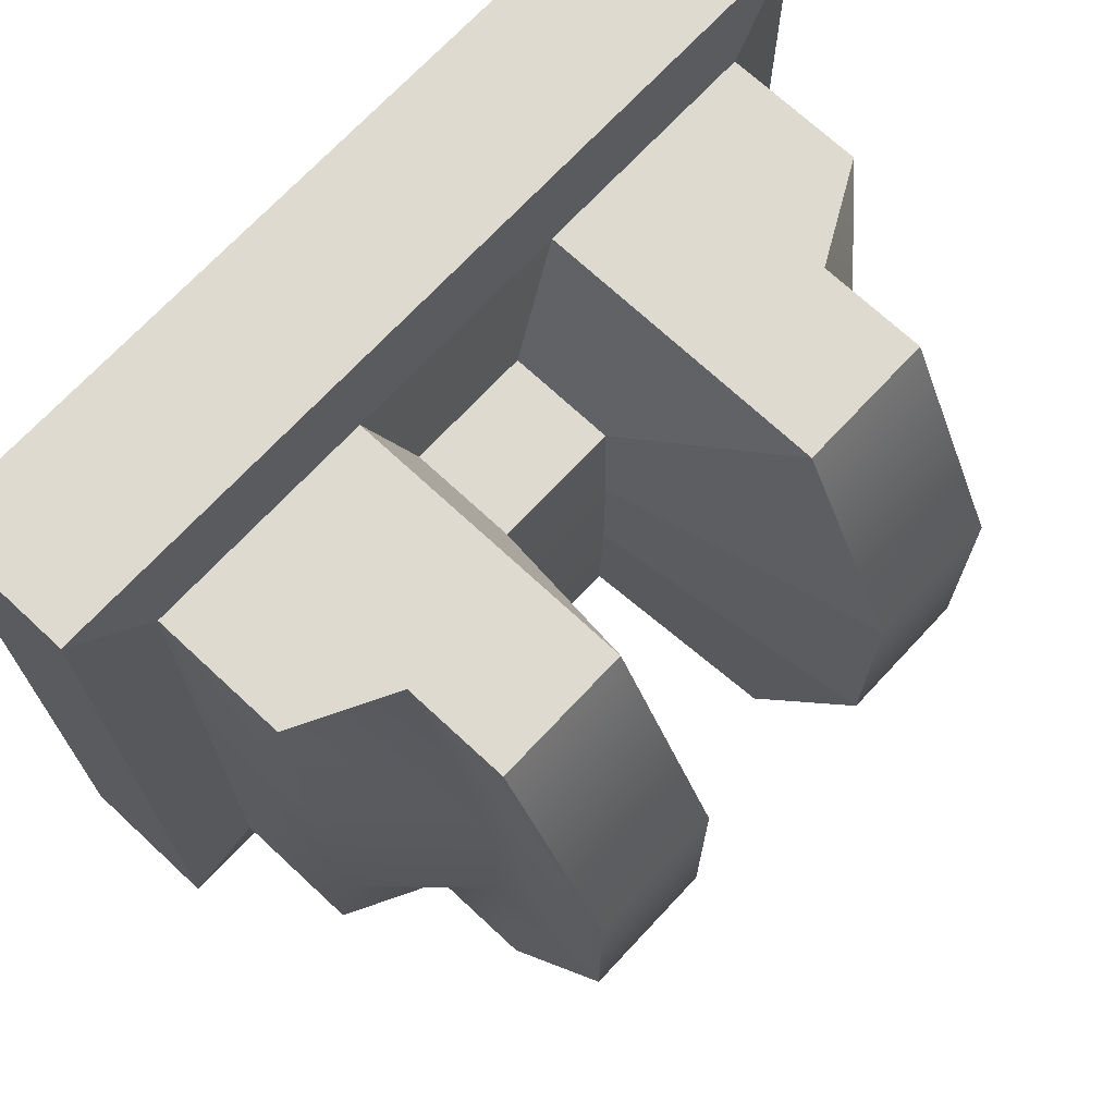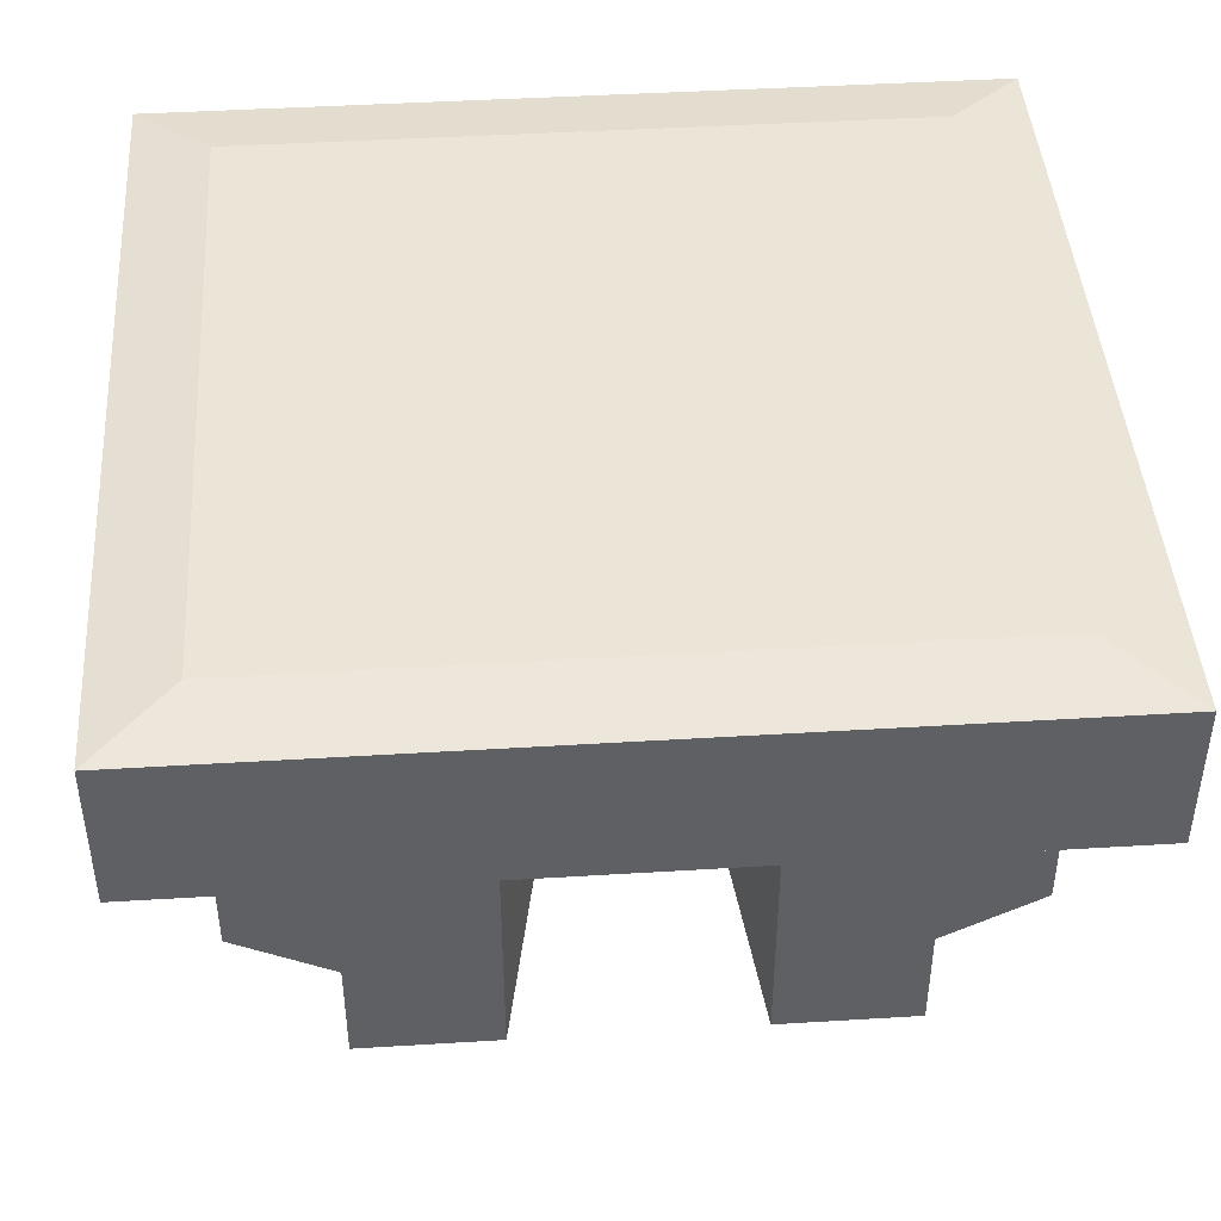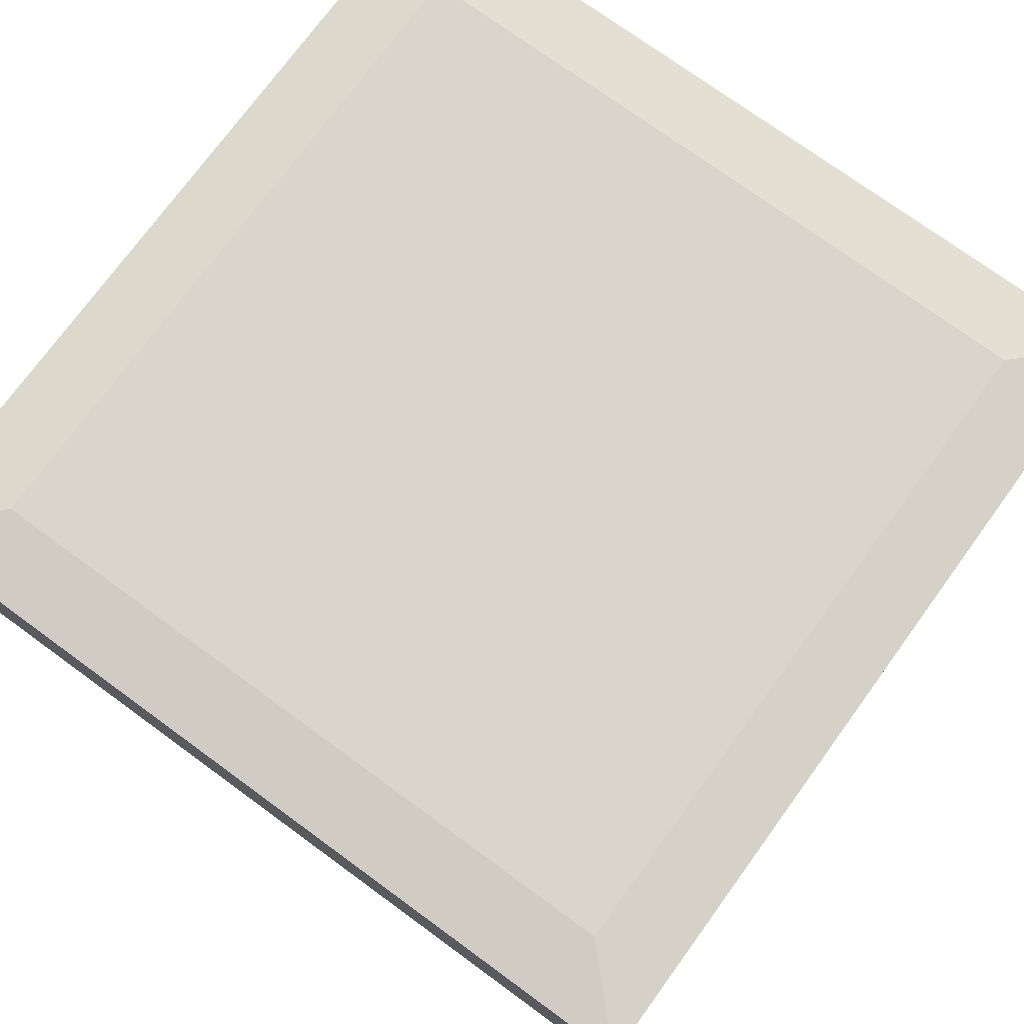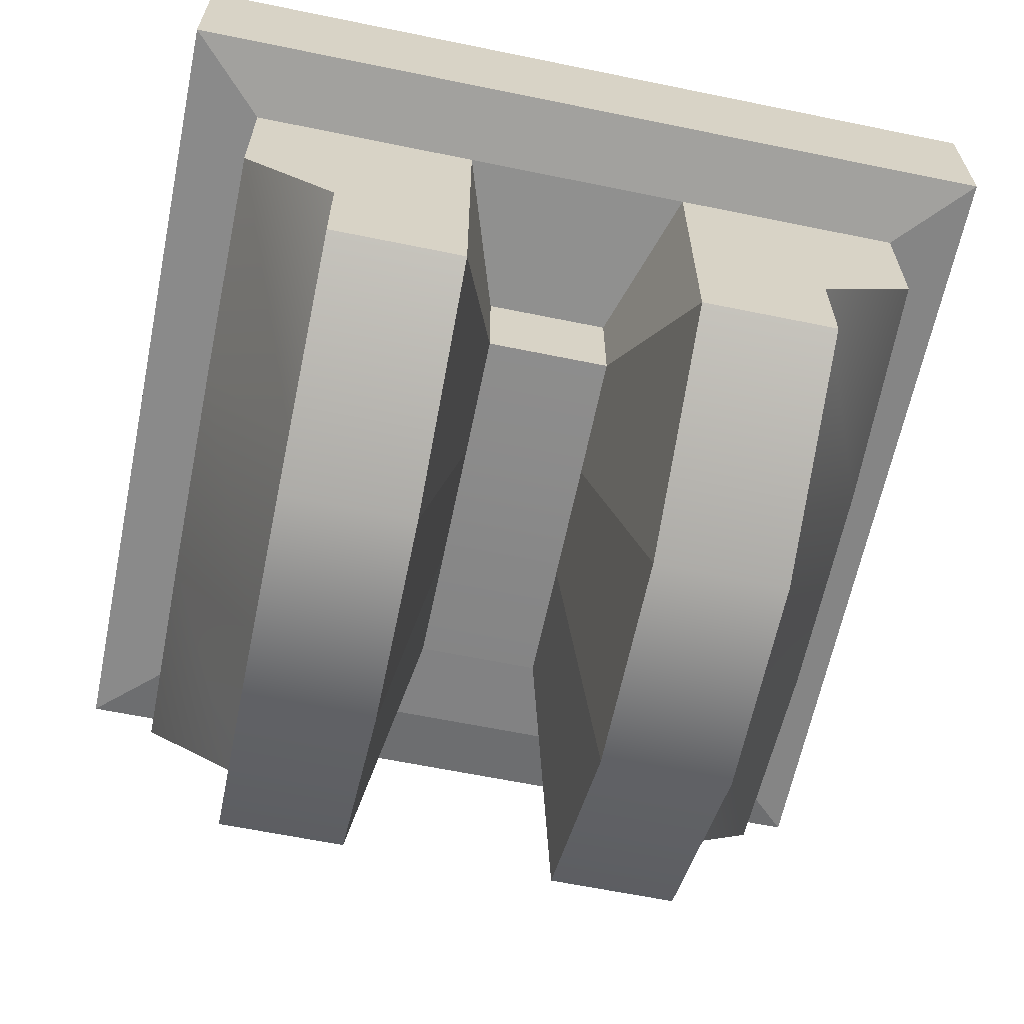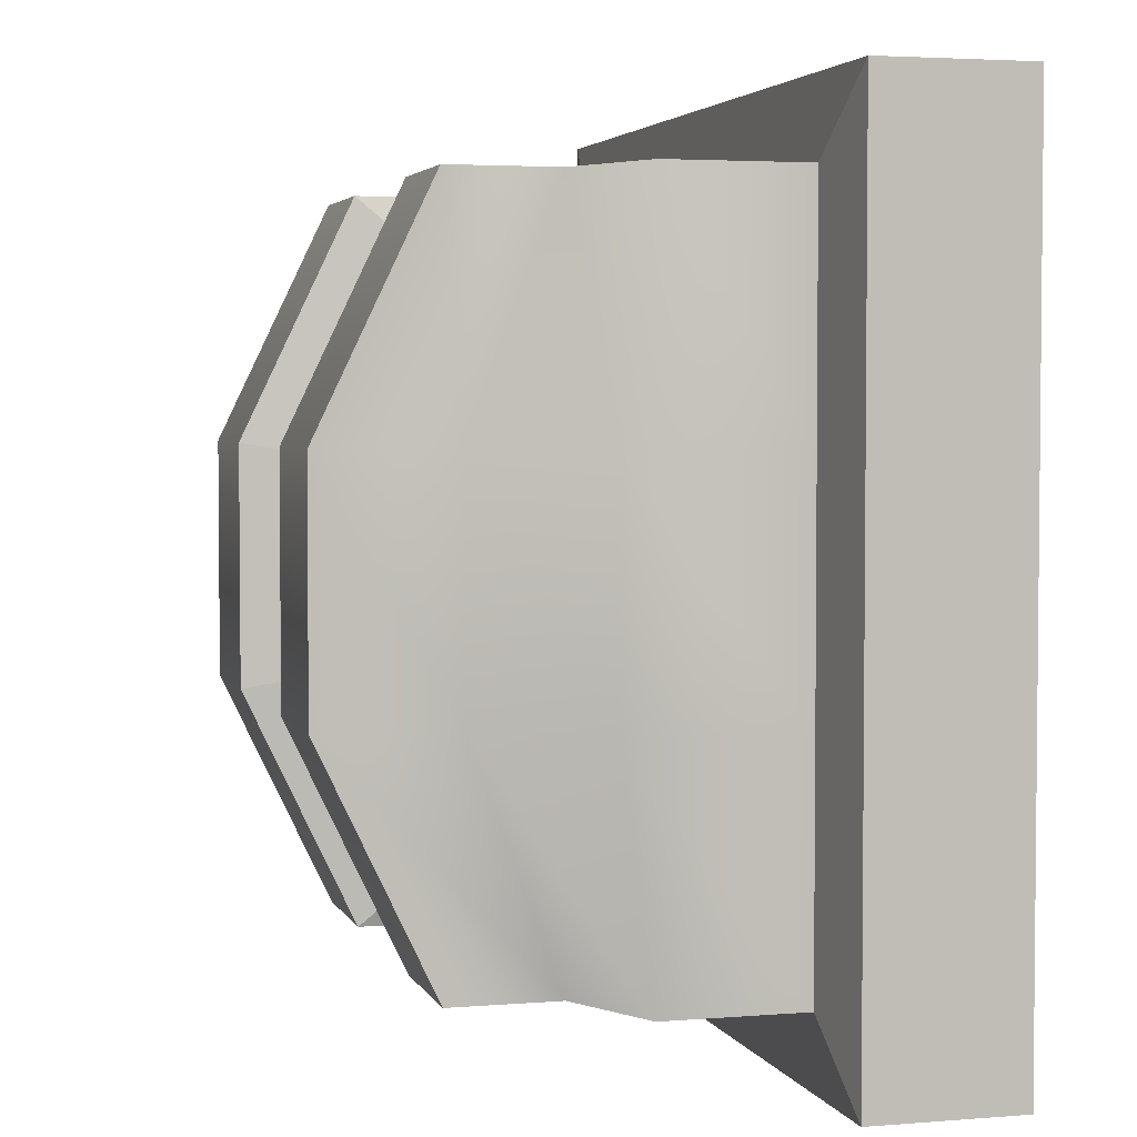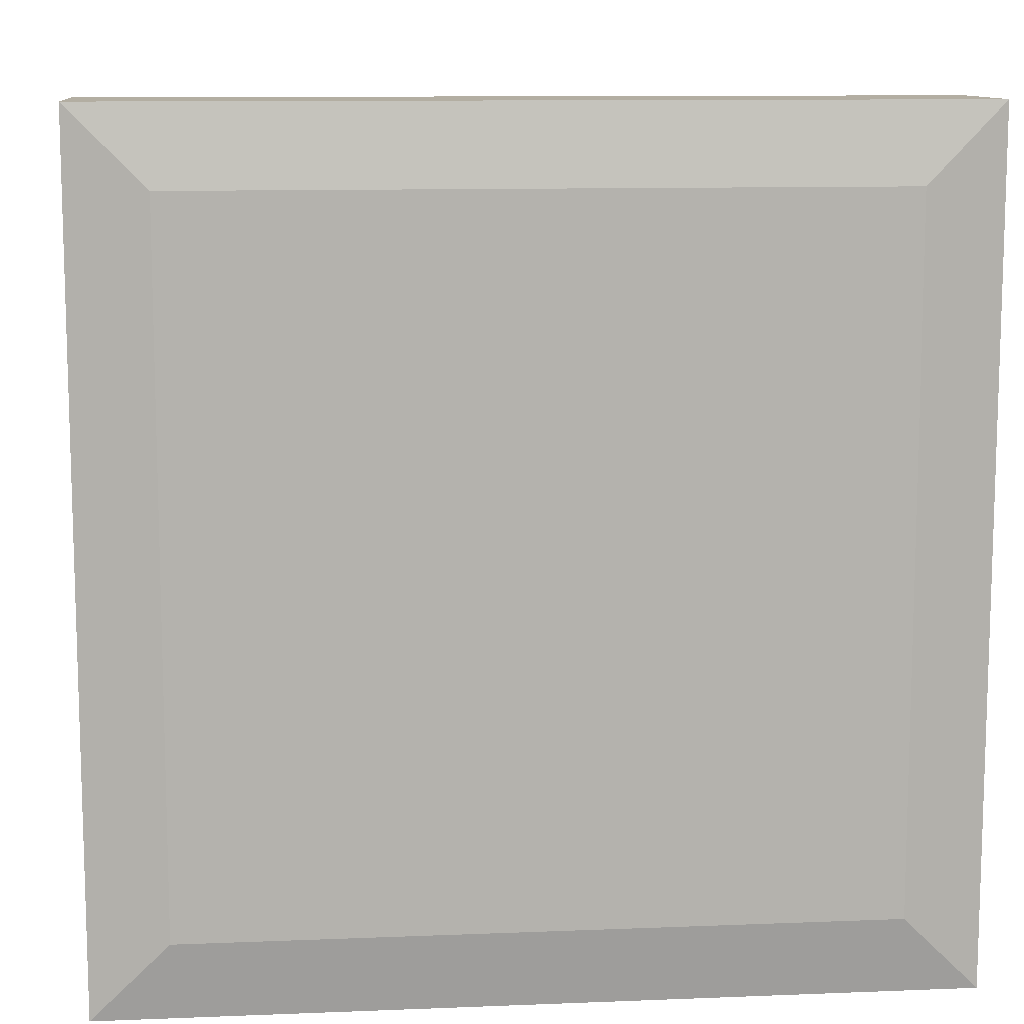
<metadata>
{"format":"obj","ext":"obj","renderer":"f3d","projection":"perspective","resolution":1024,"background":"white","views":[{"elev":70.6,"azim":-47.0,"up":"+Z"},{"elev":44.1,"azim":-4.1,"up":"+Y"},{"elev":74.6,"azim":126.1,"up":"+Y"},{"elev":-63.2,"azim":-11.7,"up":"+Y"},{"elev":3.5,"azim":74.7,"up":"+Z"},{"elev":10.8,"azim":174.3,"up":"+Z"}]}
</metadata>
<code>
g default
v 18.95 11.77 -3.346
v 18.95 11.77 -3.522
v 18.95 11.77 -3.699
v 18.95 11.77 -3.876
v 18.95 11.64 -3.346
v 18.95 11.64 -3.522
v 18.95 11.64 -3.699
v 18.95 11.64 -3.876
v 18.95 11.54 -3.346
v 18.95 11.51 -3.522
v 18.95 11.51 -3.699
v 18.95 11.54 -3.876
v 19.02 11.5 -3.346
v 19.02 11.43 -3.522
v 19.02 11.43 -3.699
v 19.02 11.5 -3.876
v 19.02 11.42 -3.346
v 19.02 11.33 -3.522
v 19.02 11.33 -3.699
v 19.02 11.42 -3.876
v 19.12 11.42 -3.346
v 19.12 11.33 -3.522
v 19.12 11.33 -3.699
v 19.12 11.42 -3.876
v 19.3 11.42 -3.346
v 19.3 11.33 -3.522
v 19.3 11.33 -3.699
v 19.3 11.42 -3.876
v 19.4 11.42 -3.346
v 19.4 11.33 -3.522
v 19.4 11.33 -3.699
v 19.4 11.42 -3.876
v 19.4 11.5 -3.346
v 19.4 11.43 -3.522
v 19.4 11.43 -3.699
v 19.4 11.5 -3.876
v 19.48 11.54 -3.346
v 19.48 11.51 -3.522
v 19.48 11.51 -3.699
v 19.48 11.54 -3.876
v 19.48 11.64 -3.346
v 19.48 11.64 -3.522
v 19.48 11.64 -3.699
v 19.48 11.64 -3.876
v 19.48 11.77 -3.346
v 19.48 11.77 -3.522
v 19.48 11.77 -3.699
v 19.48 11.77 -3.876
v 19.3 11.77 -3.346
v 19.3 11.77 -3.522
v 19.3 11.77 -3.699
v 19.3 11.77 -3.876
v 19.12 11.77 -3.346
v 19.12 11.77 -3.522
v 19.12 11.77 -3.699
v 19.12 11.77 -3.876
v 19.3 11.64 -3.876
v 19.12 11.64 -3.876
v 19.3 11.54 -3.876
v 19.12 11.54 -3.876
v 19.3 11.5 -3.876
v 19.12 11.5 -3.876
v 19.3 11.64 -3.346
v 19.12 11.64 -3.346
v 19.3 11.54 -3.346
v 19.12 11.54 -3.346
v 19.3 11.5 -3.346
v 19.12 11.5 -3.346
v 19.16 11.55 -3.466
v 19.16 11.55 -3.562
v 19.26 11.55 -3.562
v 19.26 11.55 -3.466
v 19.16 11.55 -3.659
v 19.26 11.55 -3.659
v 19.16 11.55 -3.756
v 19.26 11.55 -3.756
v 19.26 11.63 -3.756
v 19.16 11.63 -3.756
v 19.26 11.61 -3.756
v 19.16 11.61 -3.756
v 19.26 11.58 -3.756
v 19.16 11.58 -3.756
v 19.26 11.63 -3.466
v 19.16 11.63 -3.466
v 19.16 11.61 -3.466
v 19.26 11.61 -3.466
v 19.16 11.58 -3.466
v 19.26 11.58 -3.466
v 18.89 11.76 -3.287
v 18.89 11.76 -3.503
v 18.89 11.65 -3.503
v 18.89 11.65 -3.287
v 18.89 11.76 -3.719
v 18.89 11.65 -3.719
v 18.89 11.76 -3.935
v 18.89 11.65 -3.935
v 19.54 11.65 -3.287
v 19.54 11.65 -3.503
v 19.54 11.76 -3.503
v 19.54 11.76 -3.287
v 19.54 11.65 -3.719
v 19.54 11.76 -3.719
v 19.54 11.65 -3.935
v 19.54 11.76 -3.935
v 19.32 11.76 -3.935
v 19.32 11.65 -3.935
v 19.1 11.76 -3.935
v 19.1 11.65 -3.935
v 19.32 11.76 -3.287
v 19.32 11.65 -3.287
v 19.1 11.76 -3.287
v 19.1 11.65 -3.287
g polySurface29 pCube51
f 89 90 91 92
f 90 93 94 91
f 93 95 96 94
f 5 6 10 9
f 6 7 11 10
f 7 8 12 11
f 9 10 14 13
f 10 11 15 14
f 11 12 16 15
f 13 14 18 17
f 14 15 19 18
f 15 16 20 19
f 17 18 22 21
f 18 19 23 22
f 19 20 24 23
f 69 70 71 72
f 70 73 74 71
f 73 75 76 74
f 25 26 30 29
f 26 27 31 30
f 27 28 32 31
f 29 30 34 33
f 30 31 35 34
f 31 32 36 35
f 33 34 38 37
f 34 35 39 38
f 35 36 40 39
f 37 38 42 41
f 38 39 43 42
f 39 40 44 43
f 97 98 99 100
f 98 101 102 99
f 101 103 104 102
f 45 46 50 49
f 46 47 51 50
f 47 48 52 51
f 49 50 54 53
f 50 51 55 54
f 51 52 56 55
f 53 54 2 1
f 54 55 3 2
f 55 56 4 3
f 105 104 103 106
f 107 105 106 108
f 95 107 108 96
f 57 44 40 59
f 78 77 79 80
f 8 58 60 12
f 59 40 36 61
f 80 79 81 82
f 12 60 62 16
f 61 36 32 28
f 82 81 76 75
f 16 62 24 20
f 100 109 110 97
f 109 111 112 110
f 111 89 92 112
f 41 63 65 37
f 83 84 85 86
f 64 5 9 66
f 37 65 67 33
f 86 85 87 88
f 66 9 13 68
f 33 67 25 29
f 88 87 69 72
f 68 13 17 21
f 21 22 70 69
f 26 25 72 71
f 22 23 73 70
f 27 26 71 74
f 23 24 75 73
f 28 27 74 76
f 58 57 77 78
f 57 59 79 77
f 60 58 78 80
f 59 61 81 79
f 62 60 80 82
f 61 28 76 81
f 24 62 82 75
f 63 64 84 83
f 64 66 85 84
f 65 63 83 86
f 66 68 87 85
f 67 65 86 88
f 68 21 69 87
f 25 67 88 72
f 1 2 90 89
f 6 5 92 91
f 2 3 93 90
f 7 6 91 94
f 3 4 95 93
f 8 7 94 96
f 41 42 98 97
f 46 45 100 99
f 42 43 101 98
f 47 46 99 102
f 43 44 103 101
f 48 47 102 104
f 52 48 104 105
f 44 57 106 103
f 56 52 105 107
f 57 58 108 106
f 4 56 107 95
f 58 8 96 108
f 45 49 109 100
f 63 41 97 110
f 49 53 111 109
f 64 63 110 112
f 53 1 89 111
f 5 64 112 92

</code>
